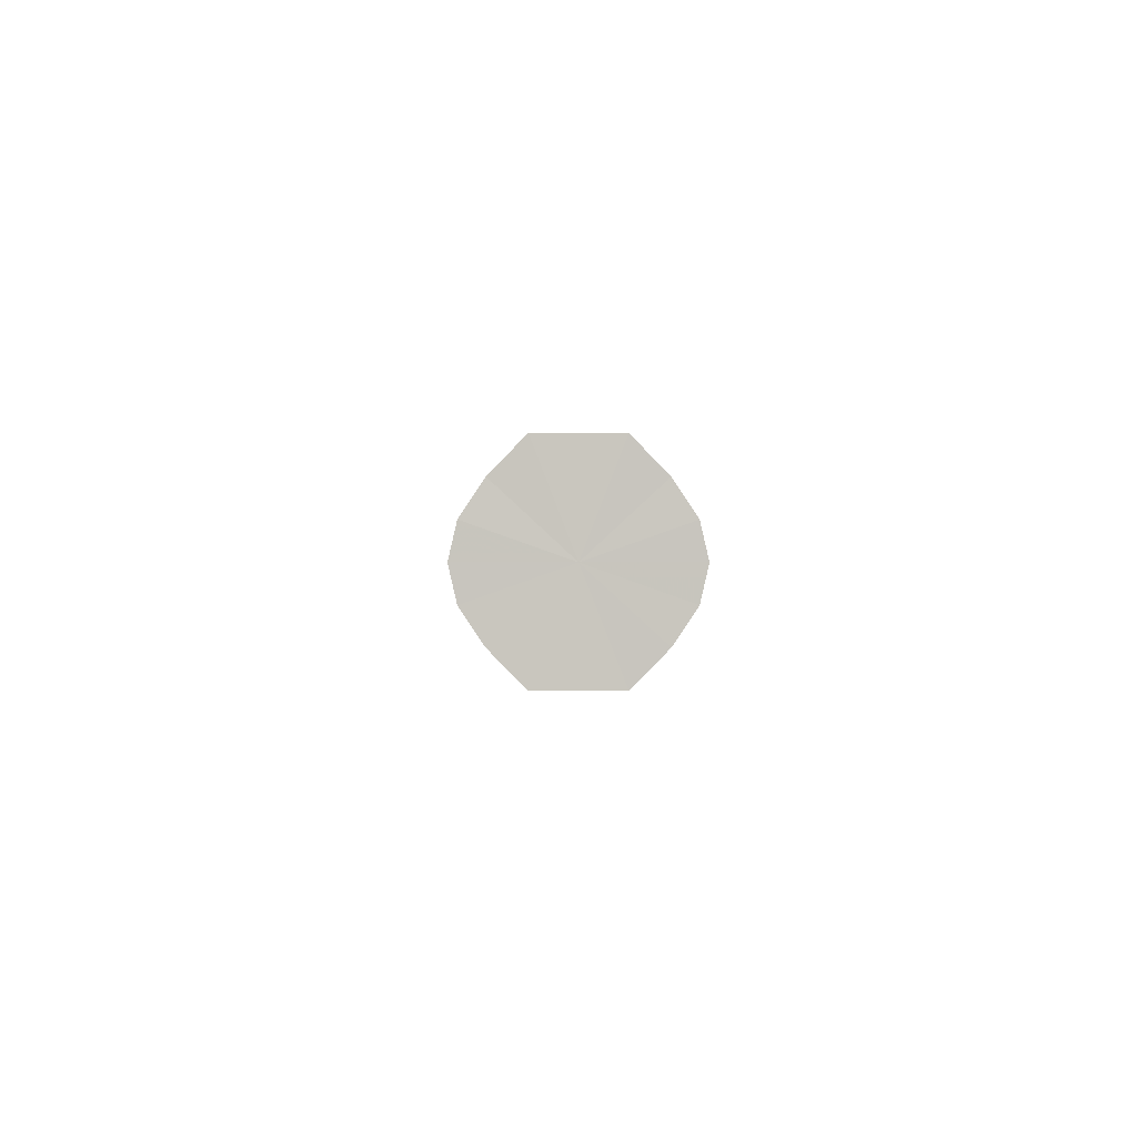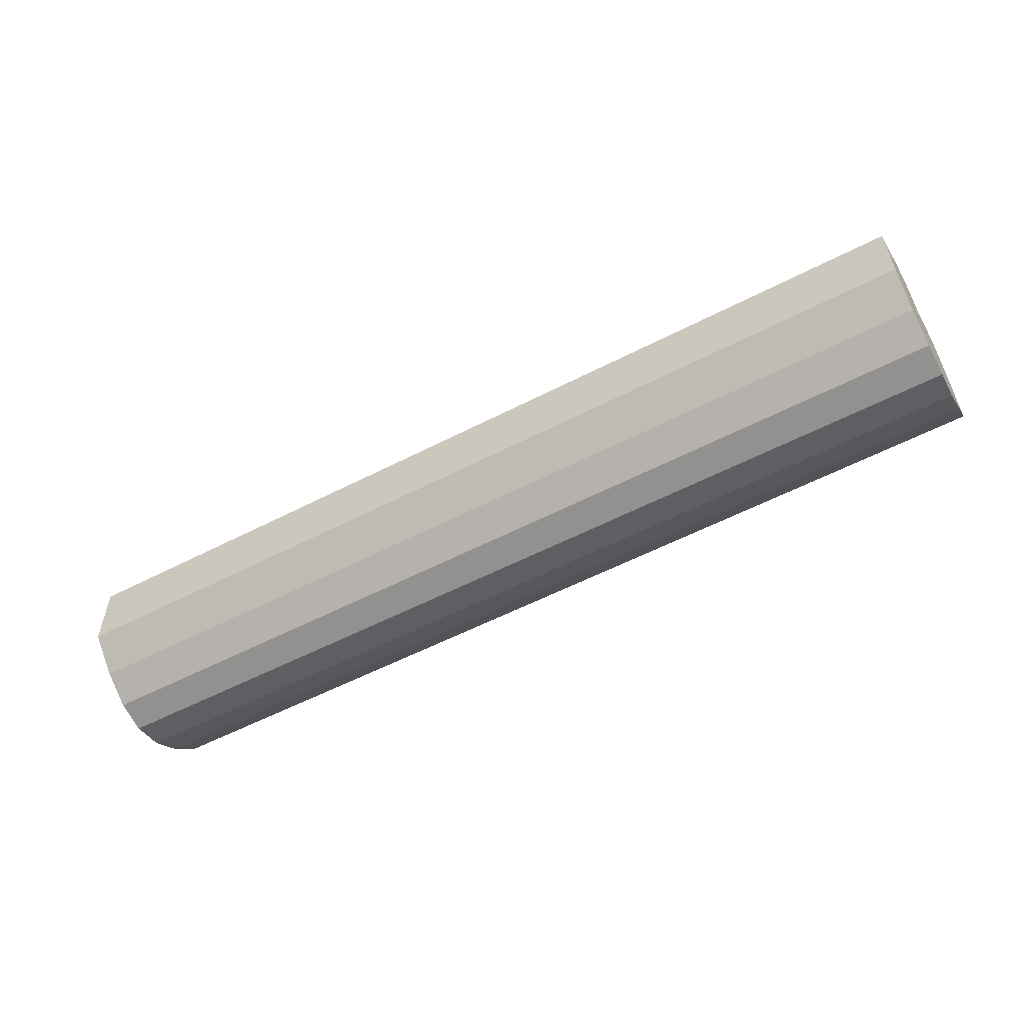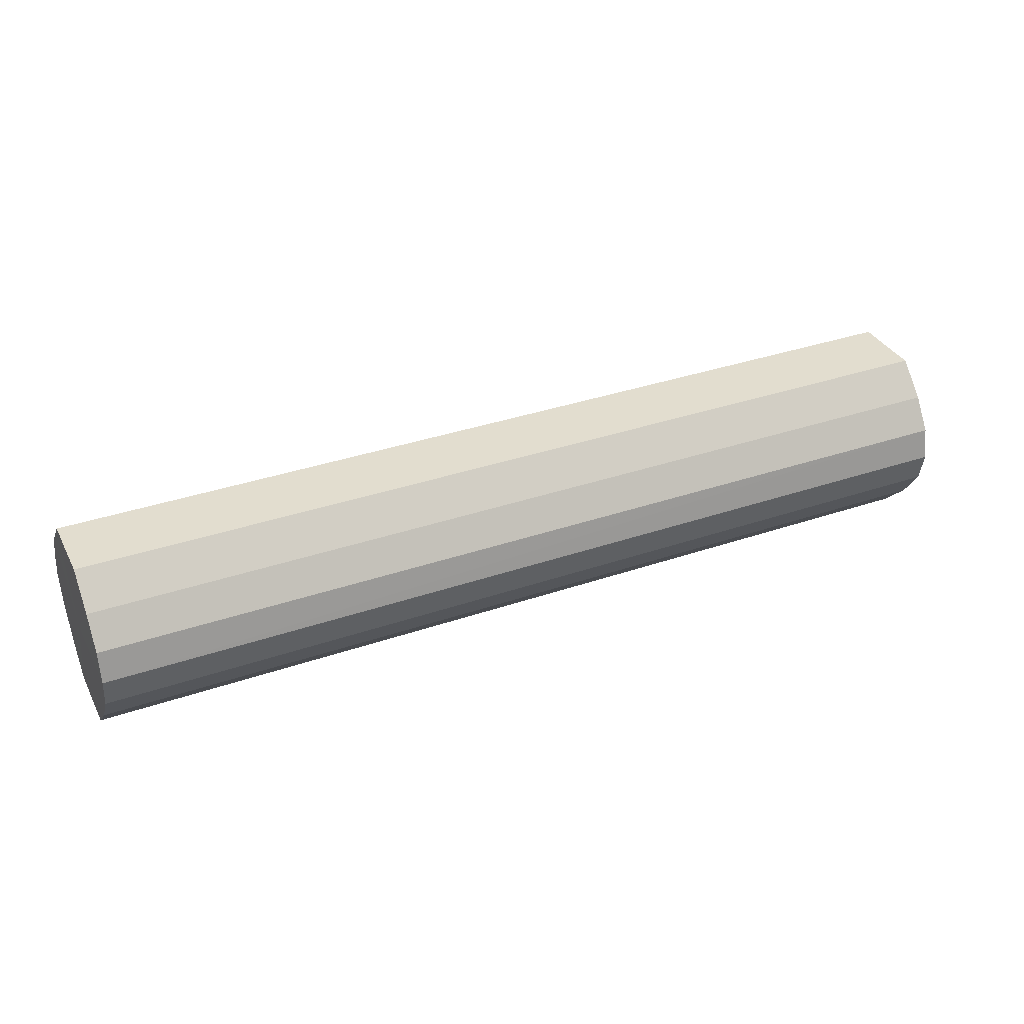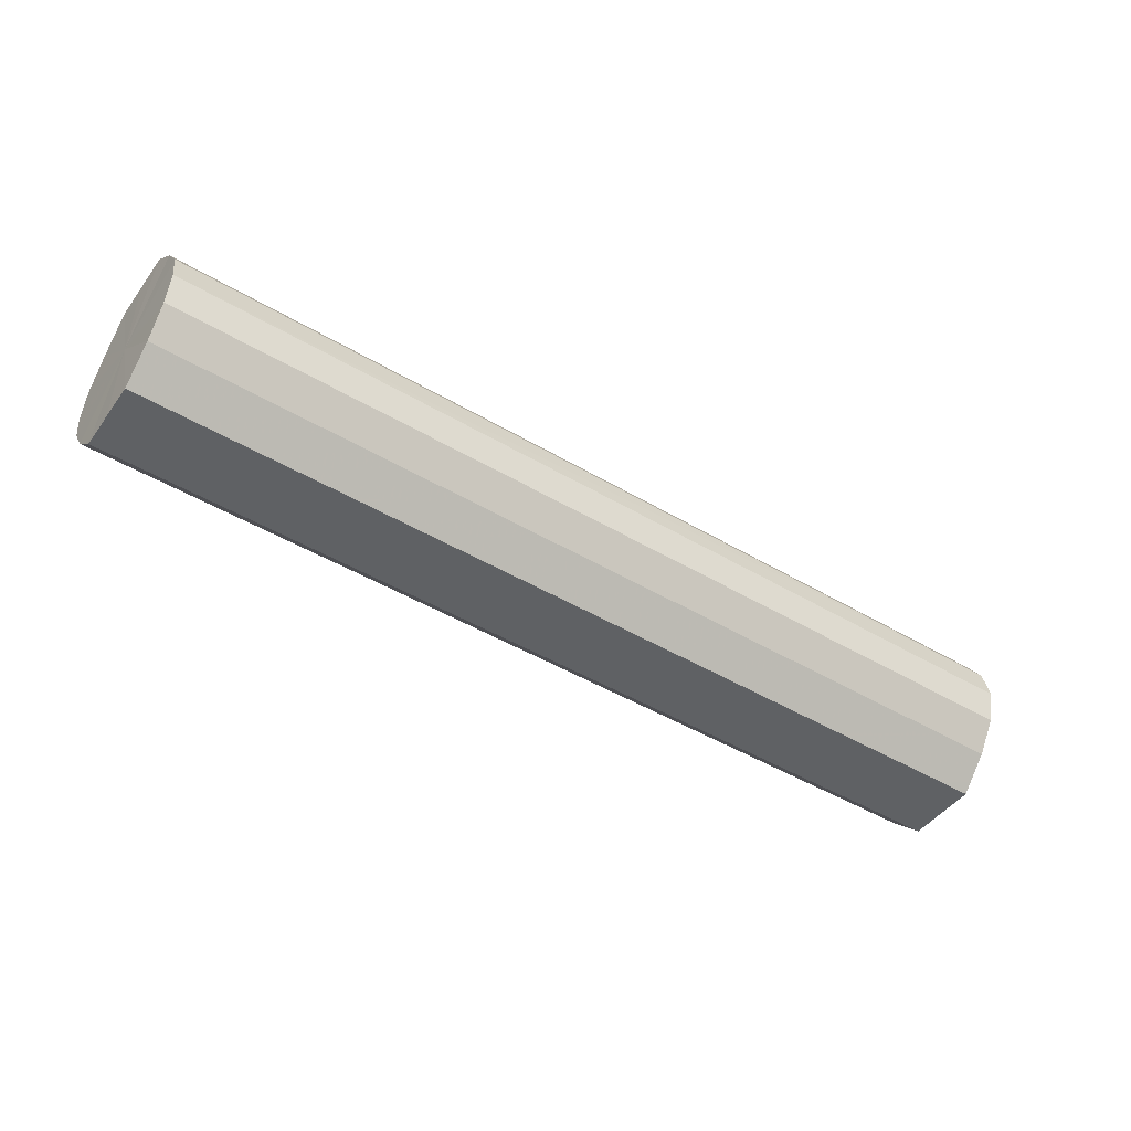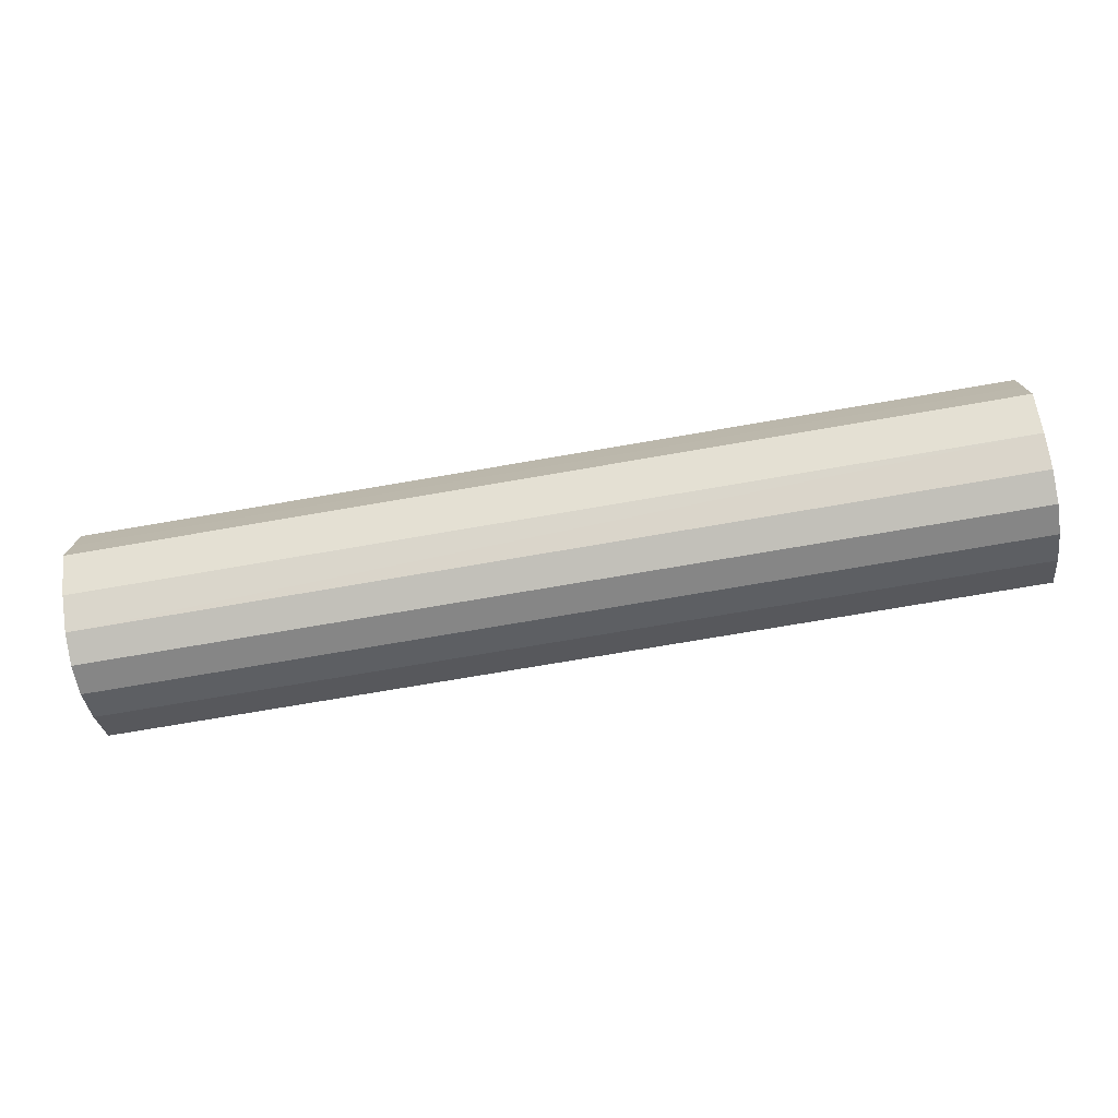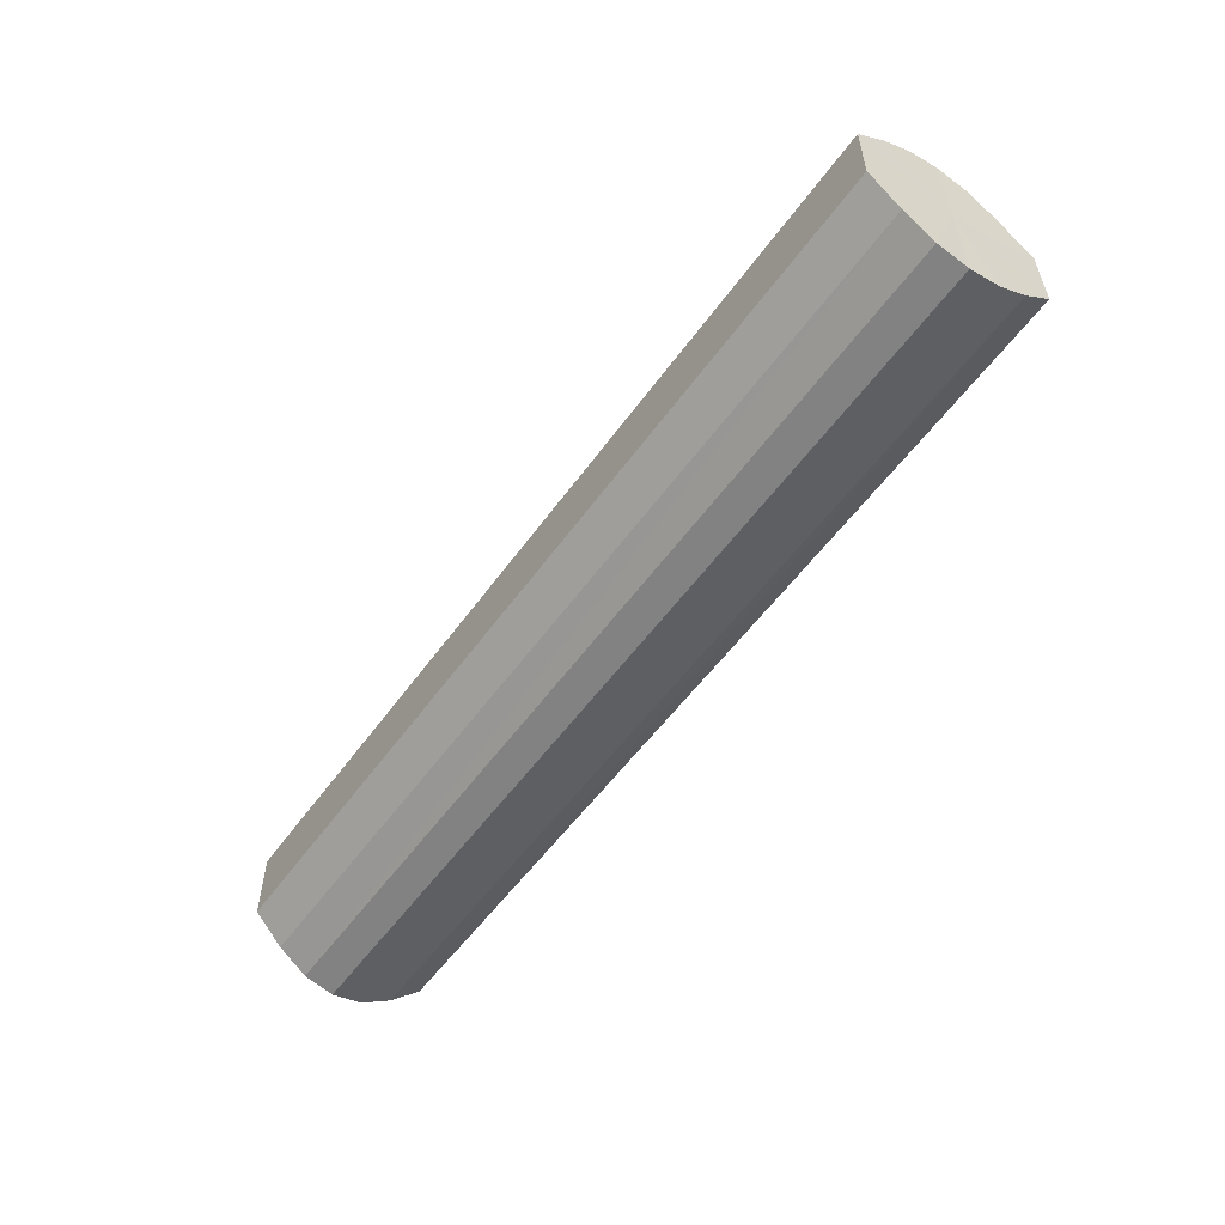
<metadata>
{"format":"obj","ext":"obj","renderer":"f3d","projection":"perspective","resolution":1024,"background":"white","views":[{"elev":-0.6,"azim":89.1,"up":"+Y"},{"elev":-55.6,"azim":28.6,"up":"+Z"},{"elev":34.8,"azim":-24.7,"up":"+Y"},{"elev":-46.5,"azim":145.9,"up":"+Y"},{"elev":-74.5,"azim":9.7,"up":"+Z"},{"elev":-55.1,"azim":54.8,"up":"+Z"}]}
</metadata>
<code>
o 22054
v 2220 1864 10.72
v 2220 1864 10.72
v 2220 1864 10.72
v 2220 1864 10.71
v 2220 1864 10.72
v 2220 1864 10.72
v 2220 1864 10.72
v 2220 1864 10.7
v 2220 1864 10.71
v 2220 1864 10.71
v 2220 1864 10.71
v 2220 1864 10.69
v 2220 1864 10.7
v 2220 1864 10.7
v 2220 1864 10.7
v 2220 1864 10.68
v 2220 1864 10.69
v 2220 1864 10.69
v 2220 1864 10.69
v 2220 1864 10.67
v 2220 1864 10.68
v 2220 1864 10.68
v 2220 1864 10.68
v 2220 1864 10.66
v 2220 1864 10.67
v 2220 1864 10.67
v 2220 1864 10.67
v 2220 1864 10.66
v 2220 1864 10.66
v 2220 1864 10.66
v 2220 1864 10.66
v 2220 1864 10.66
v 2220 1864 10.72
v 2220 1864 10.72
v 2220 1864 10.72
v 2220 1864 10.71
v 2220 1864 10.71
v 2220 1864 10.72
v 2220 1864 10.72
v 2220 1864 10.71
v 2220 1864 10.72
v 2220 1864 10.7
v 2220 1864 10.7
v 2220 1864 10.7
v 2220 1864 10.71
v 2220 1864 10.69
v 2220 1864 10.7
v 2220 1864 10.69
v 2220 1864 10.69
v 2220 1864 10.68
v 2220 1864 10.69
v 2220 1864 10.67
v 2220 1864 10.68
v 2220 1864 10.68
v 2220 1864 10.68
v 2220 1864 10.66
v 2220 1864 10.67
v 2220 1864 10.66
v 2220 1864 10.66
v 2220 1864 10.67
v 2220 1864 10.67
v 2220 1864 10.66
v 2220 1864 10.66
v 2220 1864 10.66
v 2220 1864 10.69
v 2220 1864 10.72
v 2220 1864 10.72
v 2220 1864 10.71
v 2220 1864 10.72
v 2220 1864 10.7
v 2220 1864 10.71
v 2220 1864 10.69
v 2220 1864 10.7
v 2220 1864 10.68
v 2220 1864 10.69
v 2220 1864 10.67
v 2220 1864 10.68
v 2220 1864 10.66
v 2220 1864 10.67
v 2220 1864 10.66
v 2220 1864 10.66
v 2220 1864 10.69
v 2220 1864 10.72
v 2220 1864 10.72
v 2220 1864 10.72
v 2220 1864 10.71
v 2220 1864 10.71
v 2220 1864 10.7
v 2220 1864 10.7
v 2220 1864 10.69
v 2220 1864 10.69
v 2220 1864 10.68
v 2220 1864 10.68
v 2220 1864 10.67
v 2220 1864 10.67
v 2220 1864 10.66
v 2220 1864 10.66
v 2220 1864 10.66
f 1 2 3
f 2 4 5
f 6 1 7
f 4 8 9
f 10 6 11
f 8 12 13
f 14 10 15
f 12 16 17
f 18 14 19
f 16 20 21
f 22 18 23
f 20 24 25
f 26 22 27
f 24 28 29
f 30 26 31
f 28 30 32
f 33 34 35
f 35 36 37
f 38 39 33
f 40 41 38
f 37 42 43
f 44 45 40
f 46 47 44
f 43 48 49
f 50 51 46
f 52 53 50
f 49 54 55
f 56 57 52
f 58 59 56
f 55 60 61
f 62 63 58
f 61 64 62
f 65 66 67
f 65 68 66
f 65 67 69
f 65 70 68
f 65 69 71
f 65 72 70
f 65 71 73
f 65 74 72
f 65 73 75
f 65 76 74
f 65 75 77
f 65 78 76
f 65 77 79
f 65 80 78
f 65 79 81
f 65 81 80
f 82 83 84
f 82 85 83
f 82 84 86
f 82 87 85
f 82 86 88
f 82 89 87
f 82 88 90
f 82 91 89
f 82 90 92
f 82 93 91
f 82 92 94
f 82 95 93
f 82 94 96
f 82 97 95
f 82 96 98
f 82 98 97

</code>
